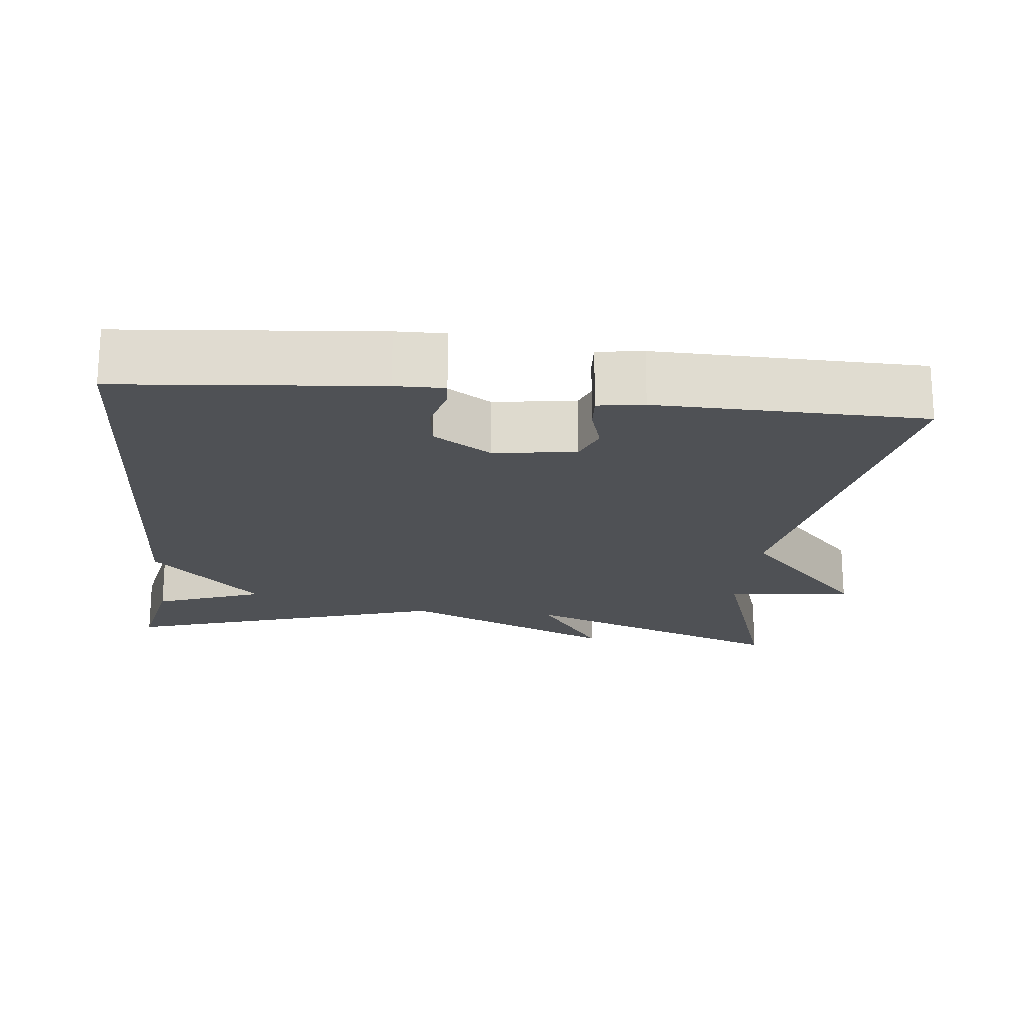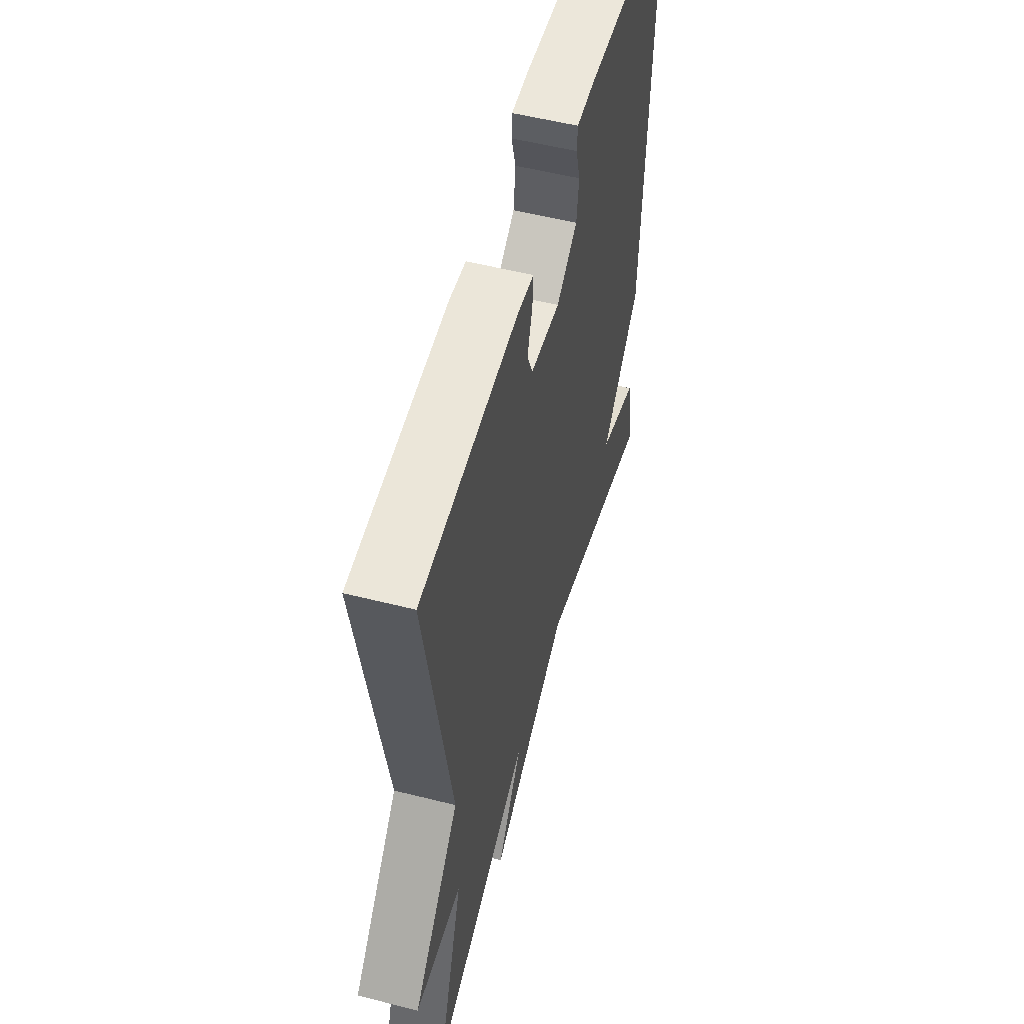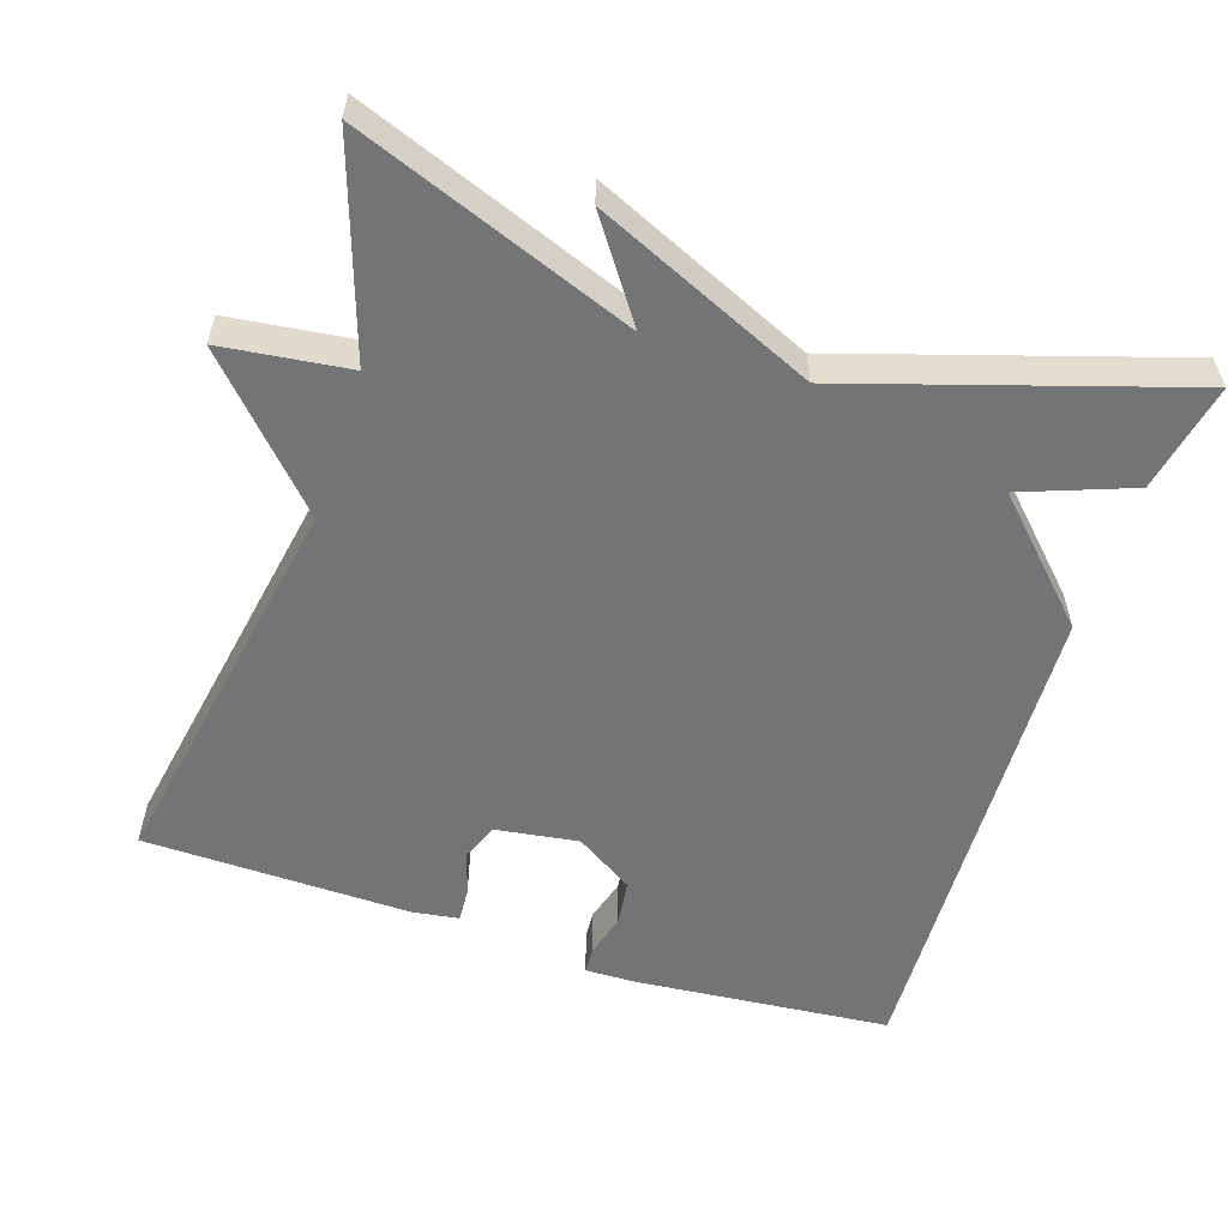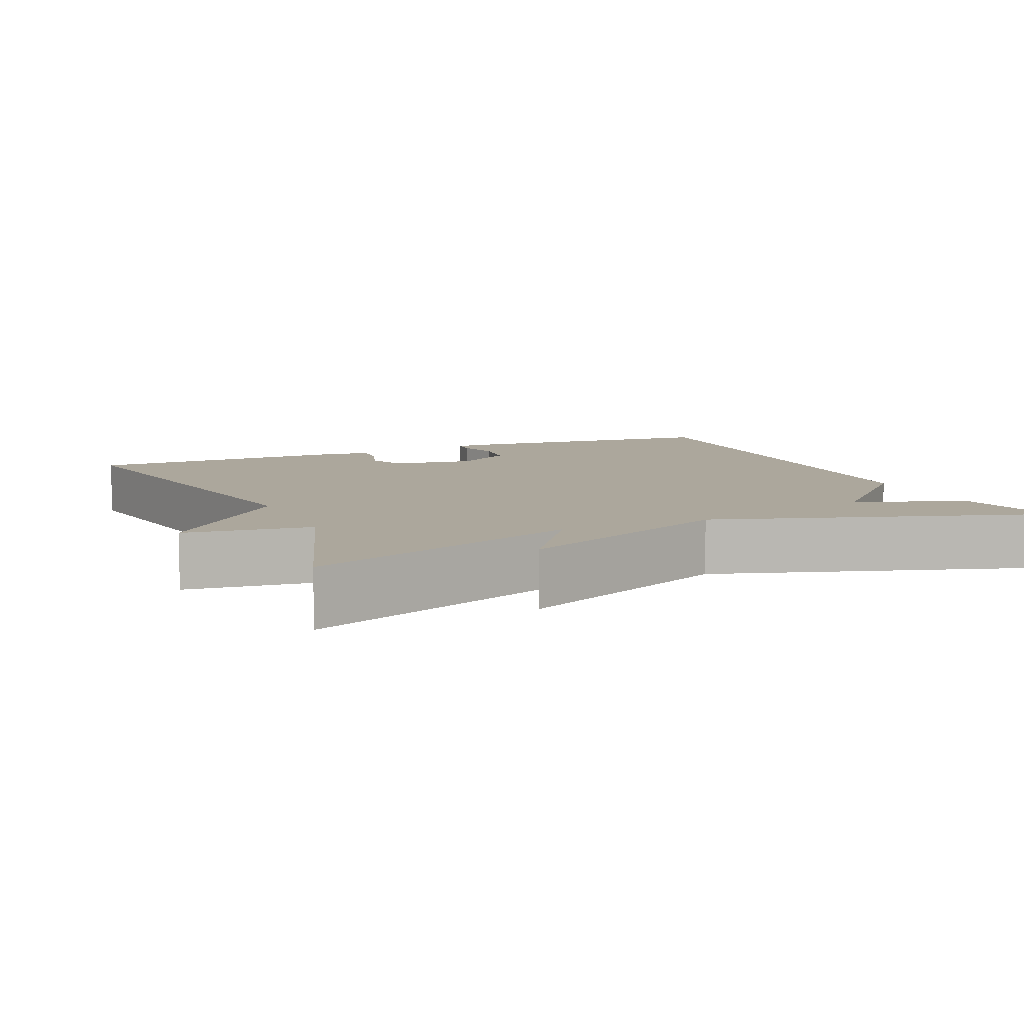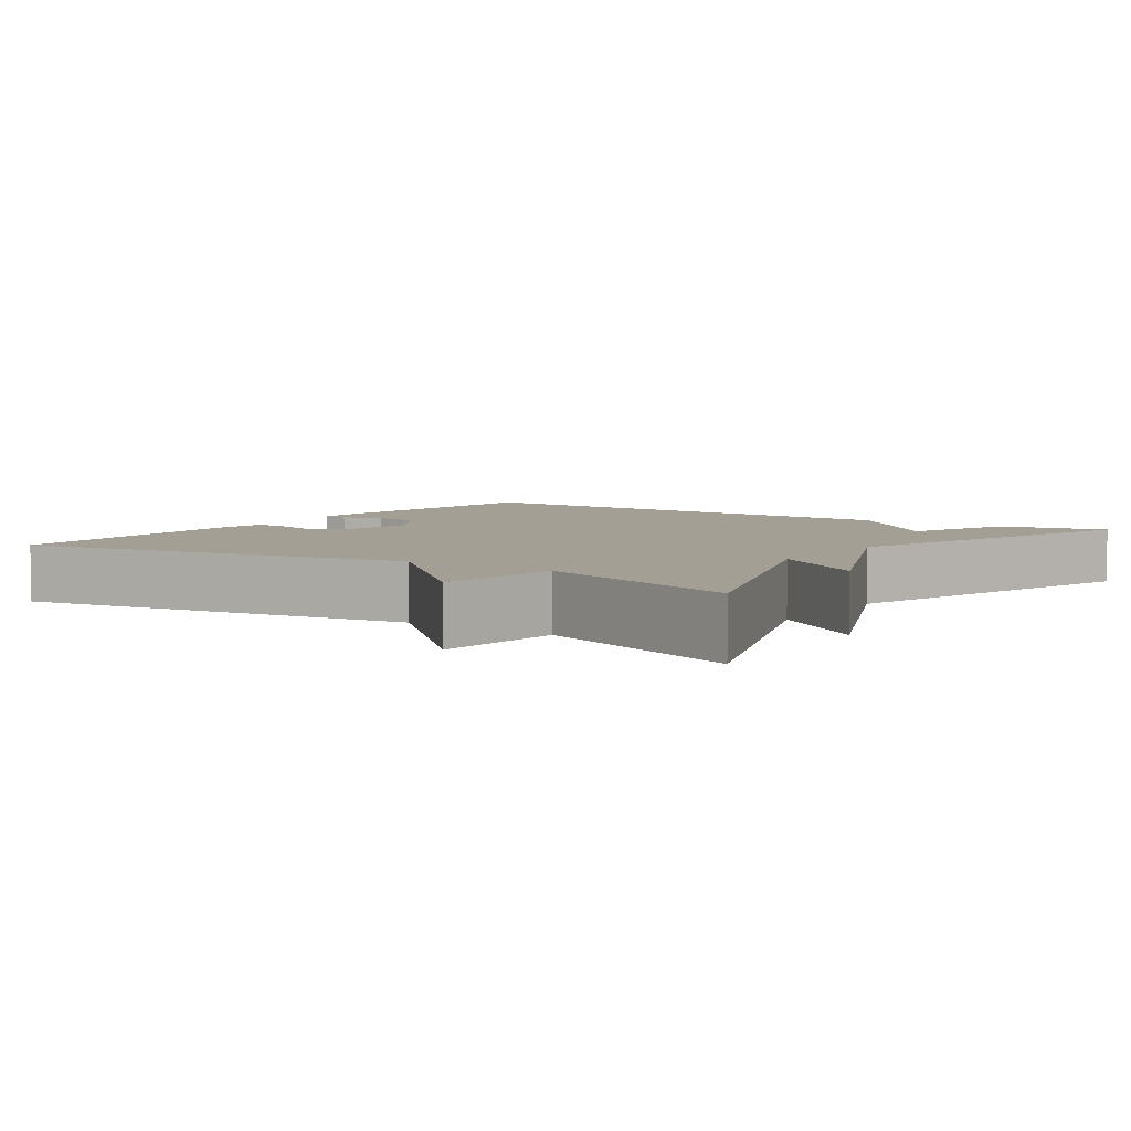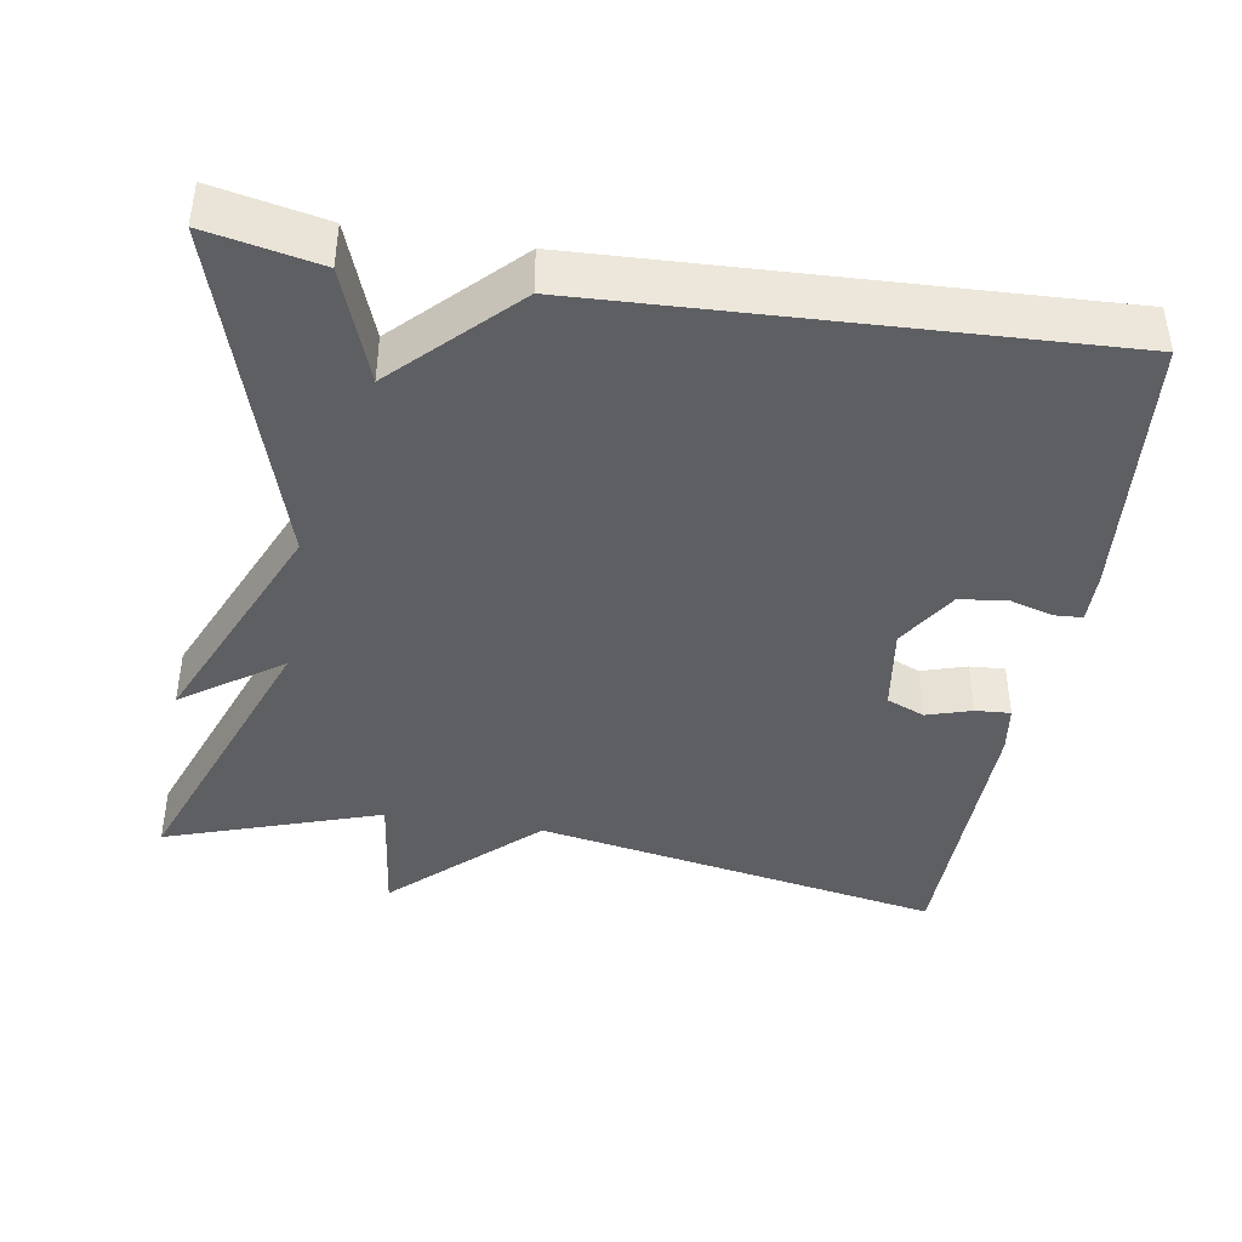
<metadata>
{"format":"obj","ext":"obj","renderer":"f3d","projection":"perspective","resolution":1024,"background":"white","views":[{"elev":-19.7,"azim":-6.1,"up":"+Y"},{"elev":54.3,"azim":105.0,"up":"+Z"},{"elev":-56.1,"azim":161.8,"up":"+Y"},{"elev":8.3,"azim":156.4,"up":"+Y"},{"elev":5.3,"azim":124.8,"up":"+Y"},{"elev":-41.9,"azim":-99.4,"up":"+Y"}]}
</metadata>
<code>
v -0.5 0.07 0.5
v -0.159 0.07 0.531
v -0.094 0.07 0.532
v -0.092 0.07 0.497
v -0.108 0.07 0.44
v -0.1 0.07 0.379
v -0.023 0.07 0.33
v 0.086 0.07 0.346
v 0.106 0.07 0.395
v 0.088 0.07 0.453
v 0.085 0.07 0.498
v 0.146 0.07 0.507
v 0.5 0.07 0.5
v 0.407 0.07 -0.024
v 0.574 0.07 -0.203
v 0.407 0.07 -0.224
v 0.5 0.07 -0.5
v 0.135 0.07 -0.363
v 0.224 0.07 -0.49
v -0.065 0.07 -0.363
v -0.5 0.07 -0.5
v -0.471 0.07 -0.356
v -0.326 0.07 -0.302
v -0.471 0.07 -0.156
v -0.5 0 0.5
v -0.159 0 0.531
v -0.094 0 0.532
v -0.092 0 0.497
v -0.108 0 0.44
v -0.1 0 0.379
v -0.023 0 0.33
v 0.086 0 0.346
v 0.106 0 0.395
v 0.088 0 0.453
v 0.085 0 0.498
v 0.146 0 0.507
v 0.5 0 0.5
v 0.407 0 -0.024
v 0.574 0 -0.203
v 0.407 0 -0.224
v 0.5 0 -0.5
v 0.135 0 -0.363
v 0.224 0 -0.49
v -0.065 0 -0.363
v -0.5 0 -0.5
v -0.471 0 -0.356
v -0.326 0 -0.302
v -0.471 0 -0.156
f 3 4 5
f 2 3 5
f 1 2 5
f 24 1 5
f 23 24 5
f 20 21 22 23
f 20 23 5 6
f 18 19 20
f 18 20 6 7
f 18 7 8
f 17 18 8
f 16 17 8
f 14 15 16
f 14 16 8 9
f 12 13 14
f 11 12 14
f 10 11 14
f 9 10 14
f 29 28 27
f 29 27 26
f 29 26 25
f 29 25 48
f 29 48 47
f 47 46 45 44
f 30 29 47 44
f 44 43 42
f 31 30 44 42
f 32 31 42
f 32 42 41
f 32 41 40
f 40 39 38
f 33 32 40 38
f 38 37 36
f 38 36 35
f 38 35 34
f 38 34 33
f 1 25 26 2
f 2 26 27 3
f 3 27 28 4
f 4 28 29 5
f 5 29 30 6
f 6 30 31 7
f 7 31 32 8
f 8 32 33 9
f 9 33 34 10
f 10 34 35 11
f 11 35 36 12
f 12 36 37 13
f 13 37 38 14
f 14 38 39 15
f 15 39 40 16
f 16 40 41 17
f 17 41 42 18
f 18 42 43 19
f 19 43 44 20
f 20 44 45 21
f 21 45 46 22
f 22 46 47 23
f 23 47 48 24
f 24 48 25 1

</code>
